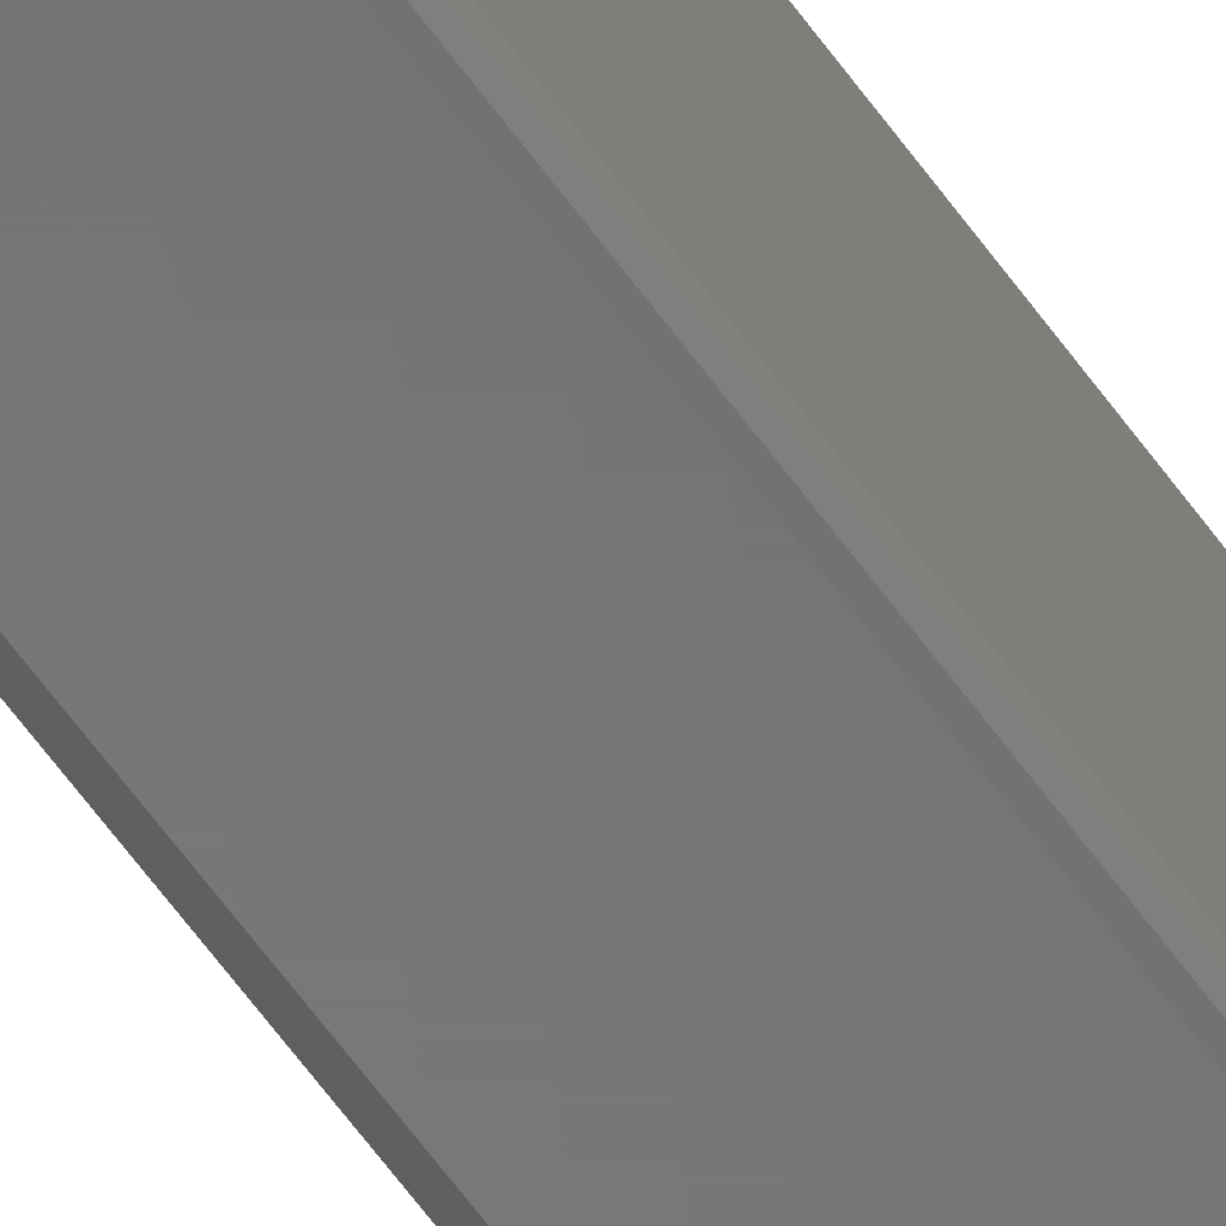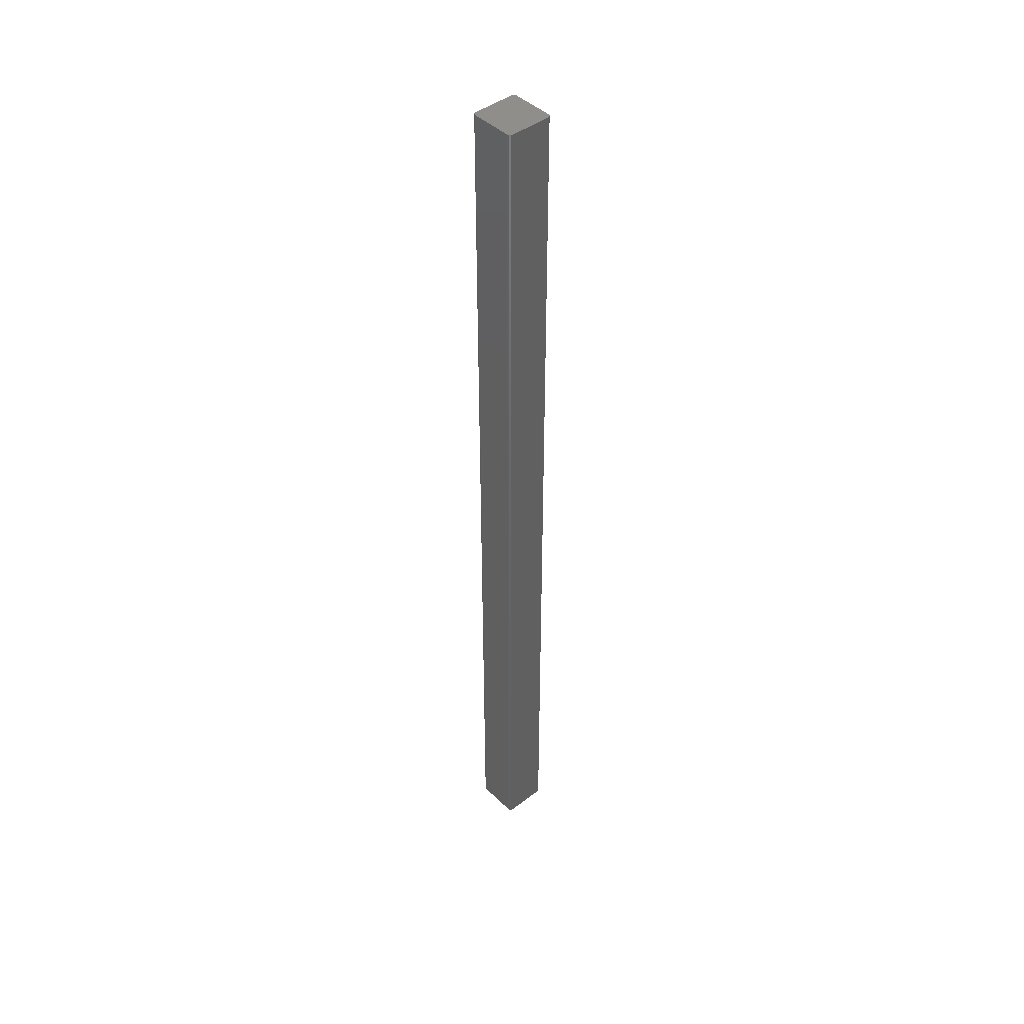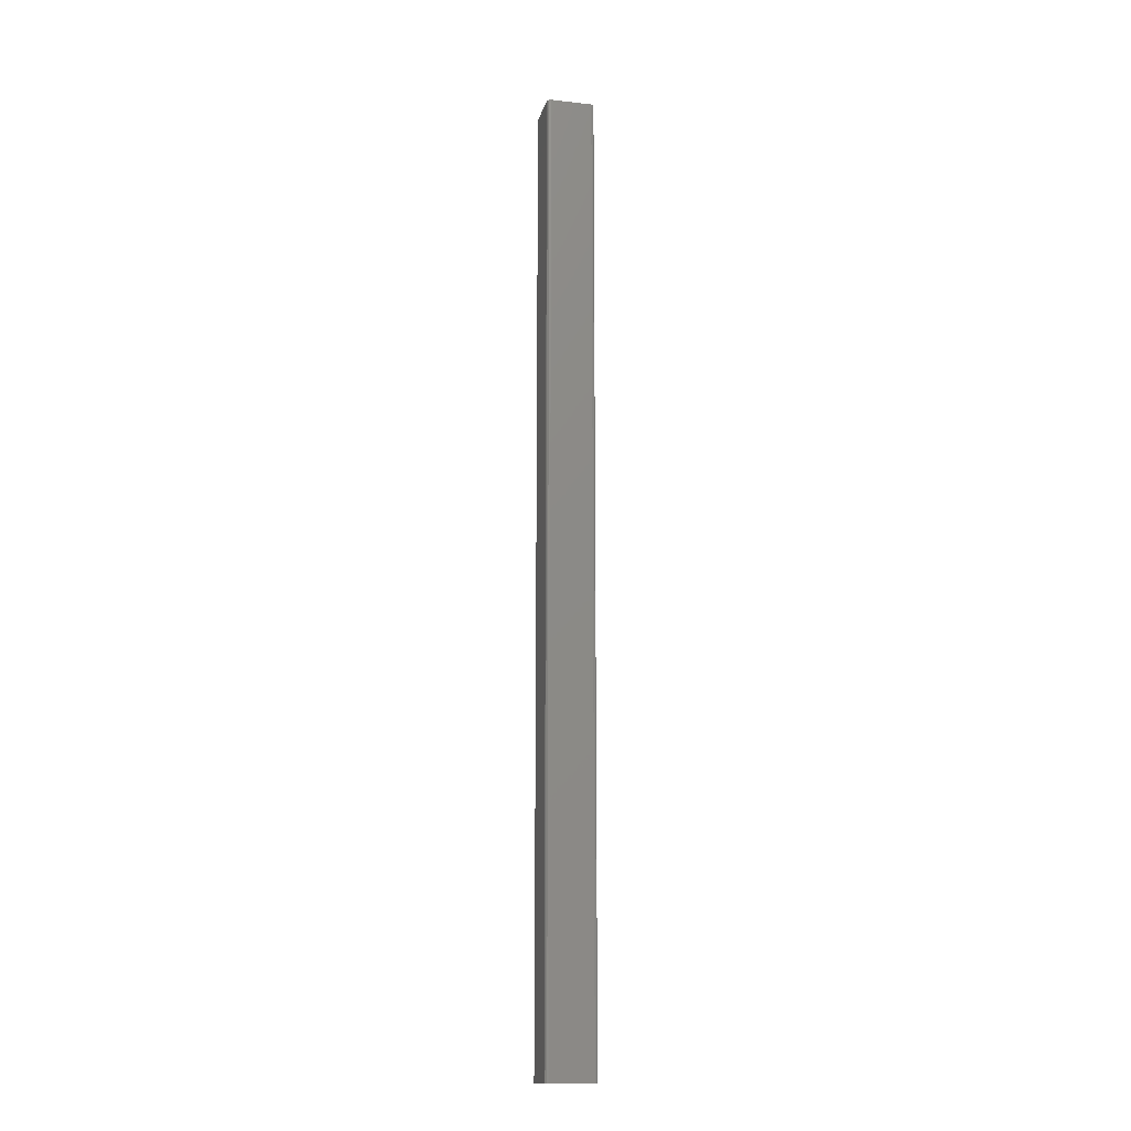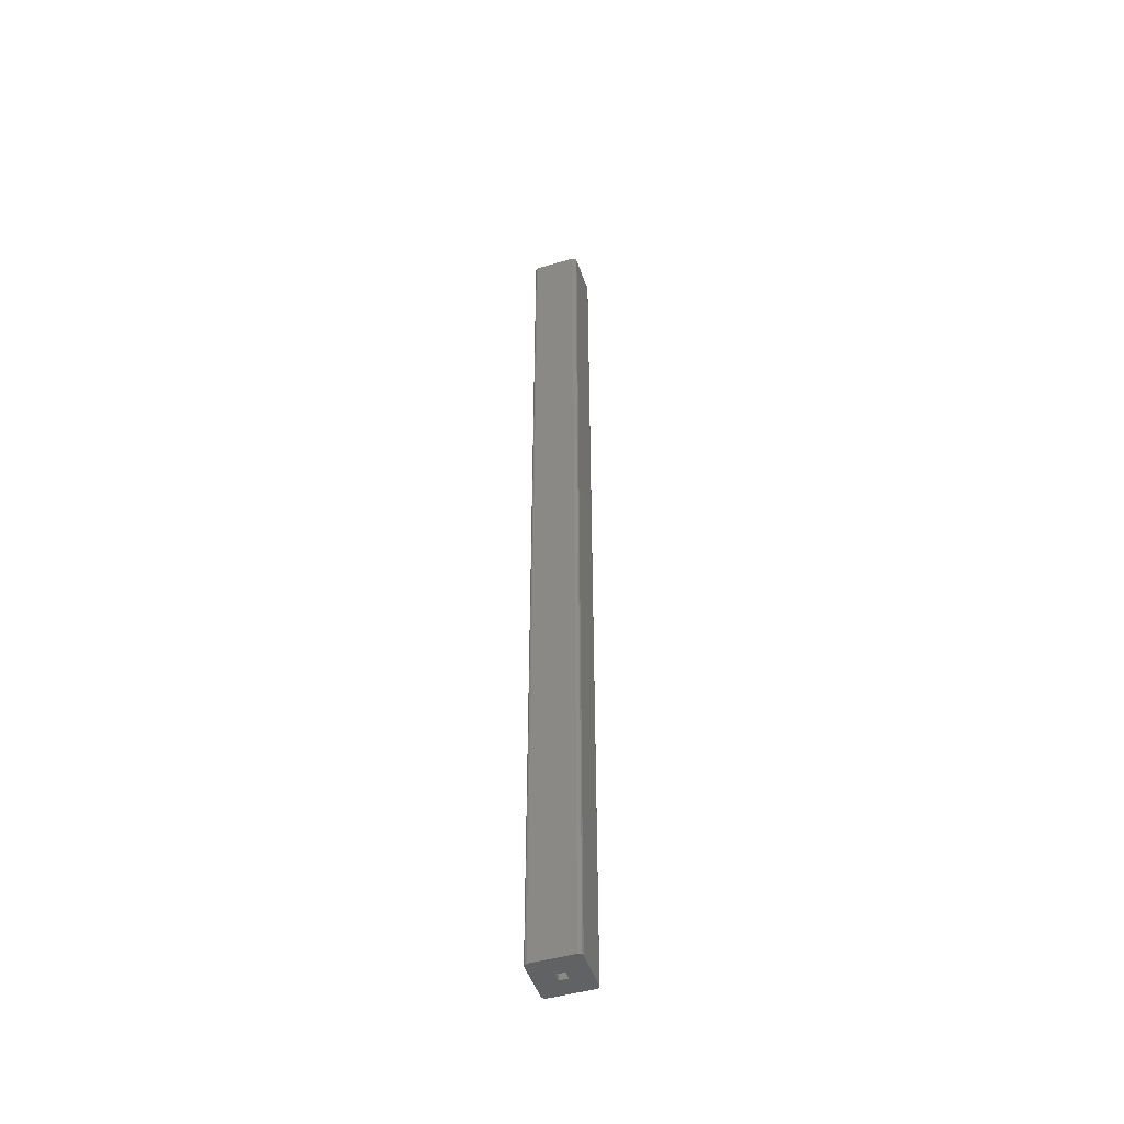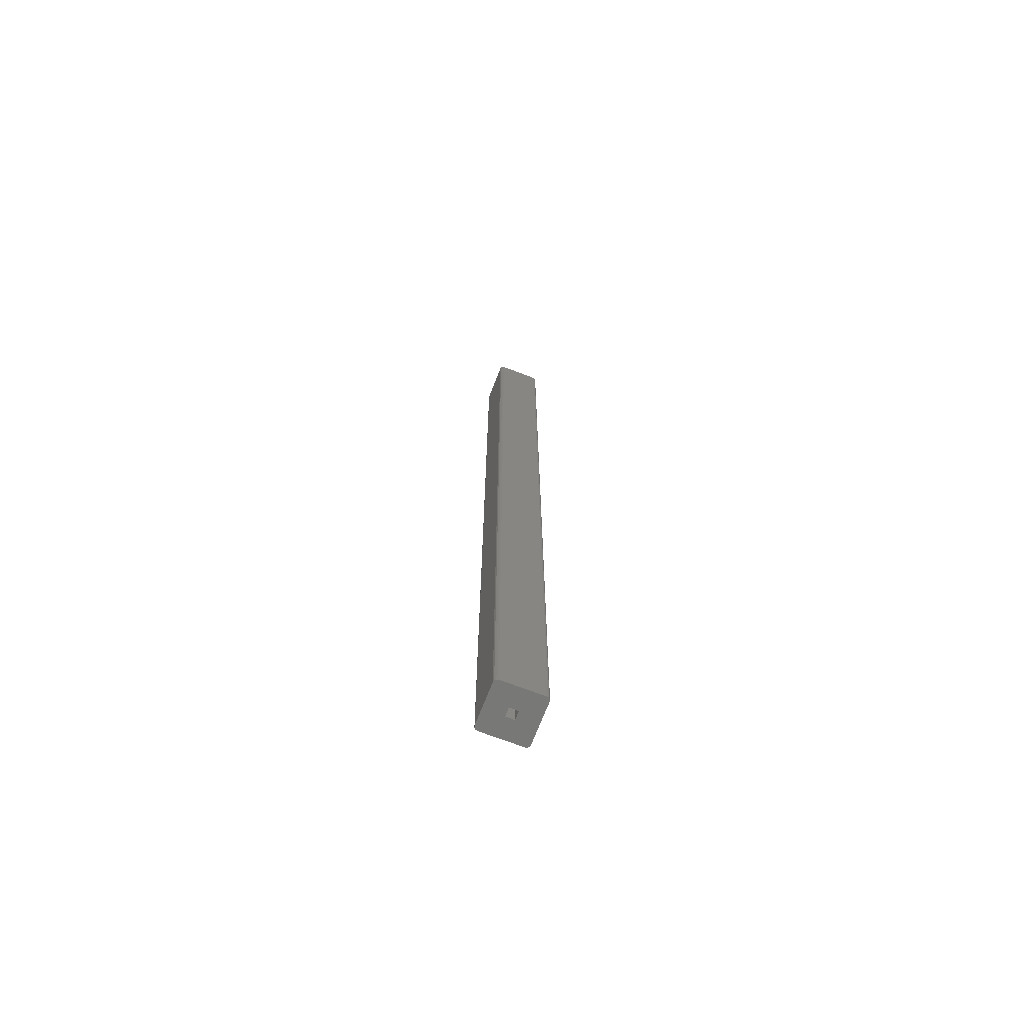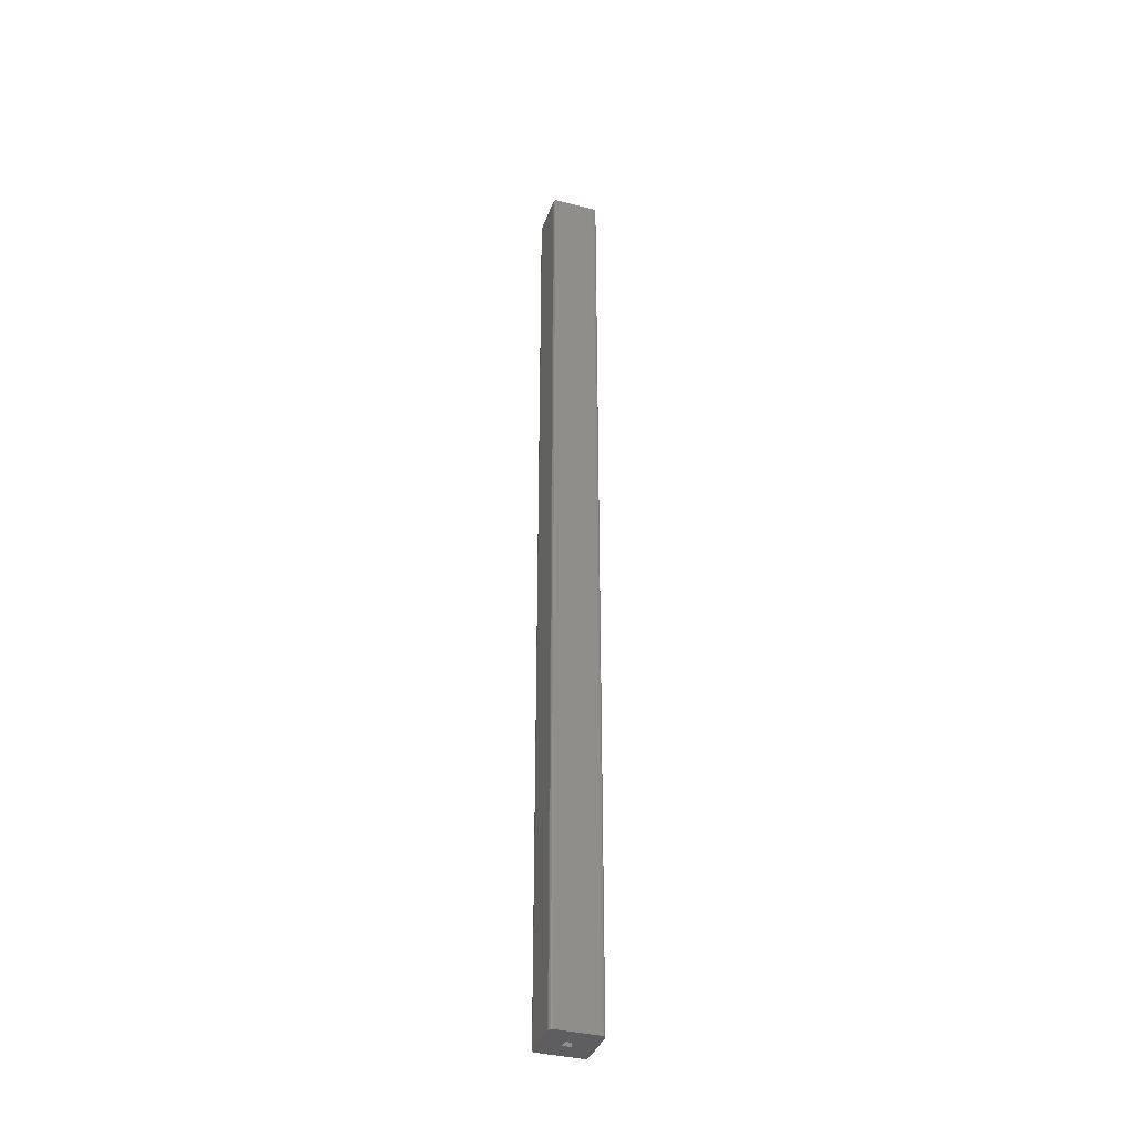
<metadata>
{"format":"stl","ext":"stl","renderer":"f3d","projection":"perspective","resolution":1024,"background":"white","views":[{"elev":-56.1,"azim":33.9,"up":"+Y"},{"elev":44.0,"azim":-41.9,"up":"+Z"},{"elev":-15.3,"azim":76.7,"up":"+Z"},{"elev":-47.6,"azim":-71.9,"up":"+Z"},{"elev":-70.3,"azim":69.0,"up":"+Z"},{"elev":-37.0,"azim":-108.3,"up":"+Z"}]}
</metadata>
<code>
# stl→obj: 40 verts, 76 faces
v -0.003372 -0.001069 0
v -0.003372 -0.007812 0
v -0.019 0.01209 0
v -0.019 -0.02048 0
v -0.01752 -0.02304 0
v -0.01604 -0.02344 0
v 0.01604 -0.02344 0
v -0.0186 -0.02196 0
v 0.019 -0.02048 0
v 0.0186 -0.02196 0
v 0.003372 -0.007812 0
v -0.01604 0.01456 0
v -0.01851 0.01341 0
v -0.01743 0.01432 0
v 0.01604 0.01456 0
v 0.01743 0.01432 0
v 0.003372 -0.001069 0
v 0.019 0.01209 0
v 0.01851 0.01341 0
v 0.01752 -0.02304 0
v -0.003372 -0.001069 0.7344
v -0.003372 -0.007812 0.7344
v 0.003372 -0.001069 0.7344
v 0.003372 -0.007812 0.7344
v 0.019 -0.02048 0.75
v -0.019 -0.02048 0.75
v -0.0186 -0.02196 0.75
v 0.019 0.01209 0.75
v 0.01851 0.01341 0.75
v 0.01743 0.01432 0.75
v 0.01604 0.01456 0.75
v -0.01604 0.01456 0.75
v -0.01743 0.01432 0.75
v -0.01851 0.01341 0.75
v -0.019 0.01209 0.75
v 0.0186 -0.02196 0.75
v -0.01752 -0.02304 0.75
v -0.01604 -0.02344 0.75
v 0.01604 -0.02344 0.75
v 0.01752 -0.02304 0.75
f 1 2 3
f 2 4 3
f 5 2 6
f 2 7 6
f 2 5 4
f 5 8 4
f 9 10 11
f 12 1 3
f 12 3 13
f 12 13 14
f 15 16 17
f 15 17 1
f 15 1 12
f 18 9 11
f 18 11 17
f 18 17 16
f 18 16 19
f 7 2 11
f 7 11 10
f 7 10 20
f 1 21 2
f 2 21 22
f 17 23 1
f 1 23 21
f 11 24 17
f 17 24 23
f 2 22 11
f 11 22 24
f 21 23 22
f 22 23 24
f 25 26 27
f 28 29 30
f 28 30 31
f 28 31 32
f 28 32 33
f 28 33 34
f 28 34 35
f 28 35 26
f 28 26 25
f 36 25 27
f 36 27 37
f 36 37 38
f 36 38 39
f 36 39 40
f 3 4 35
f 35 4 26
f 3 35 13
f 13 35 34
f 13 34 14
f 14 34 33
f 14 33 12
f 12 33 32
f 15 12 31
f 31 12 32
f 15 31 16
f 16 31 30
f 16 30 19
f 19 30 29
f 19 29 18
f 18 29 28
f 9 18 25
f 25 18 28
f 9 25 10
f 10 25 36
f 10 36 20
f 20 36 40
f 20 40 7
f 7 40 39
f 6 7 38
f 38 7 39
f 6 38 5
f 5 38 37
f 5 37 8
f 8 37 27
f 8 27 4
f 4 27 26

</code>
